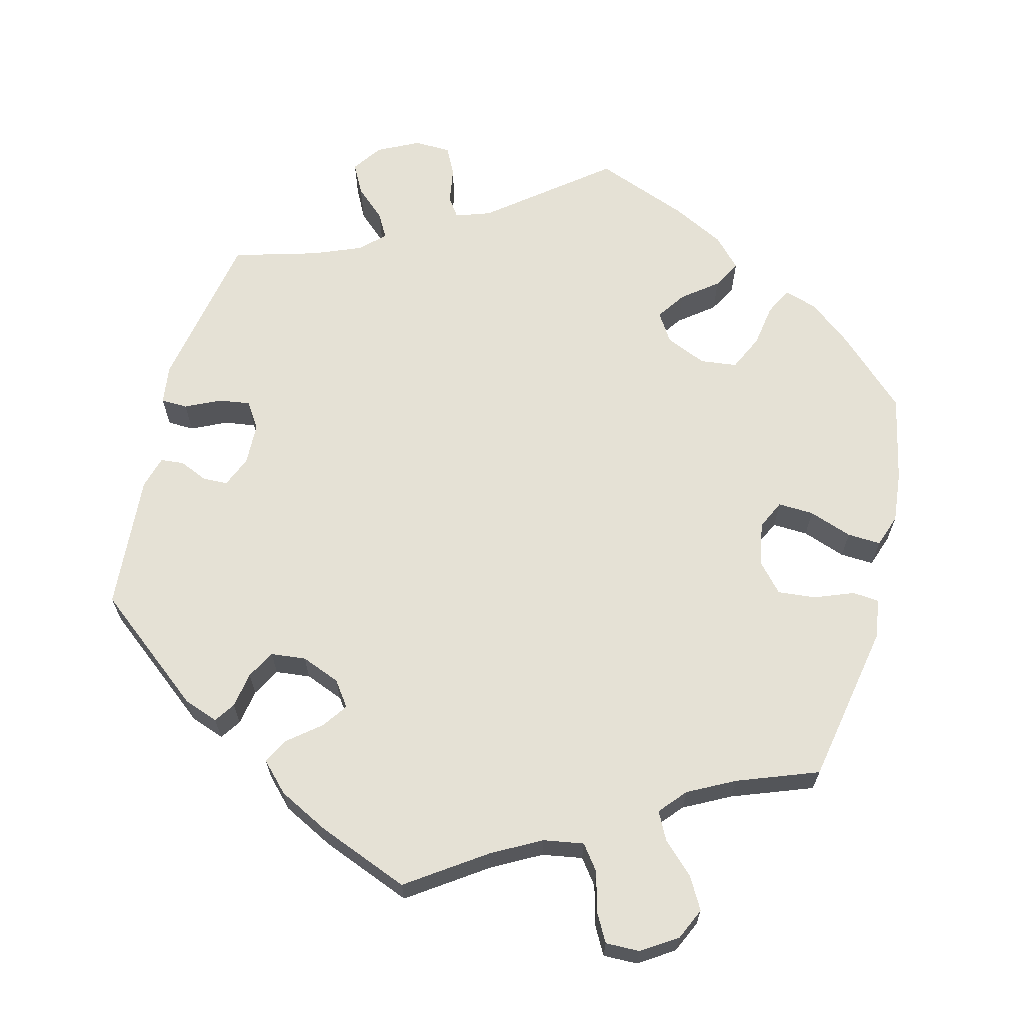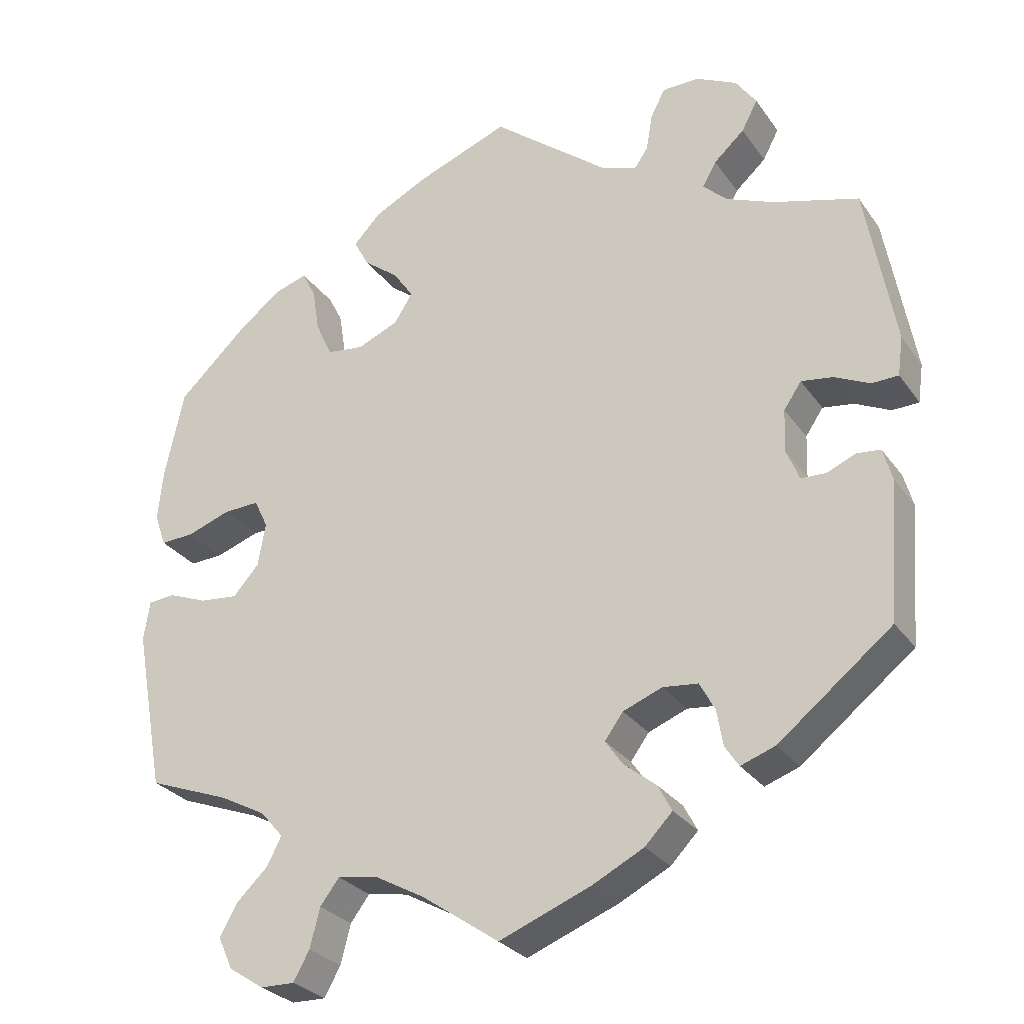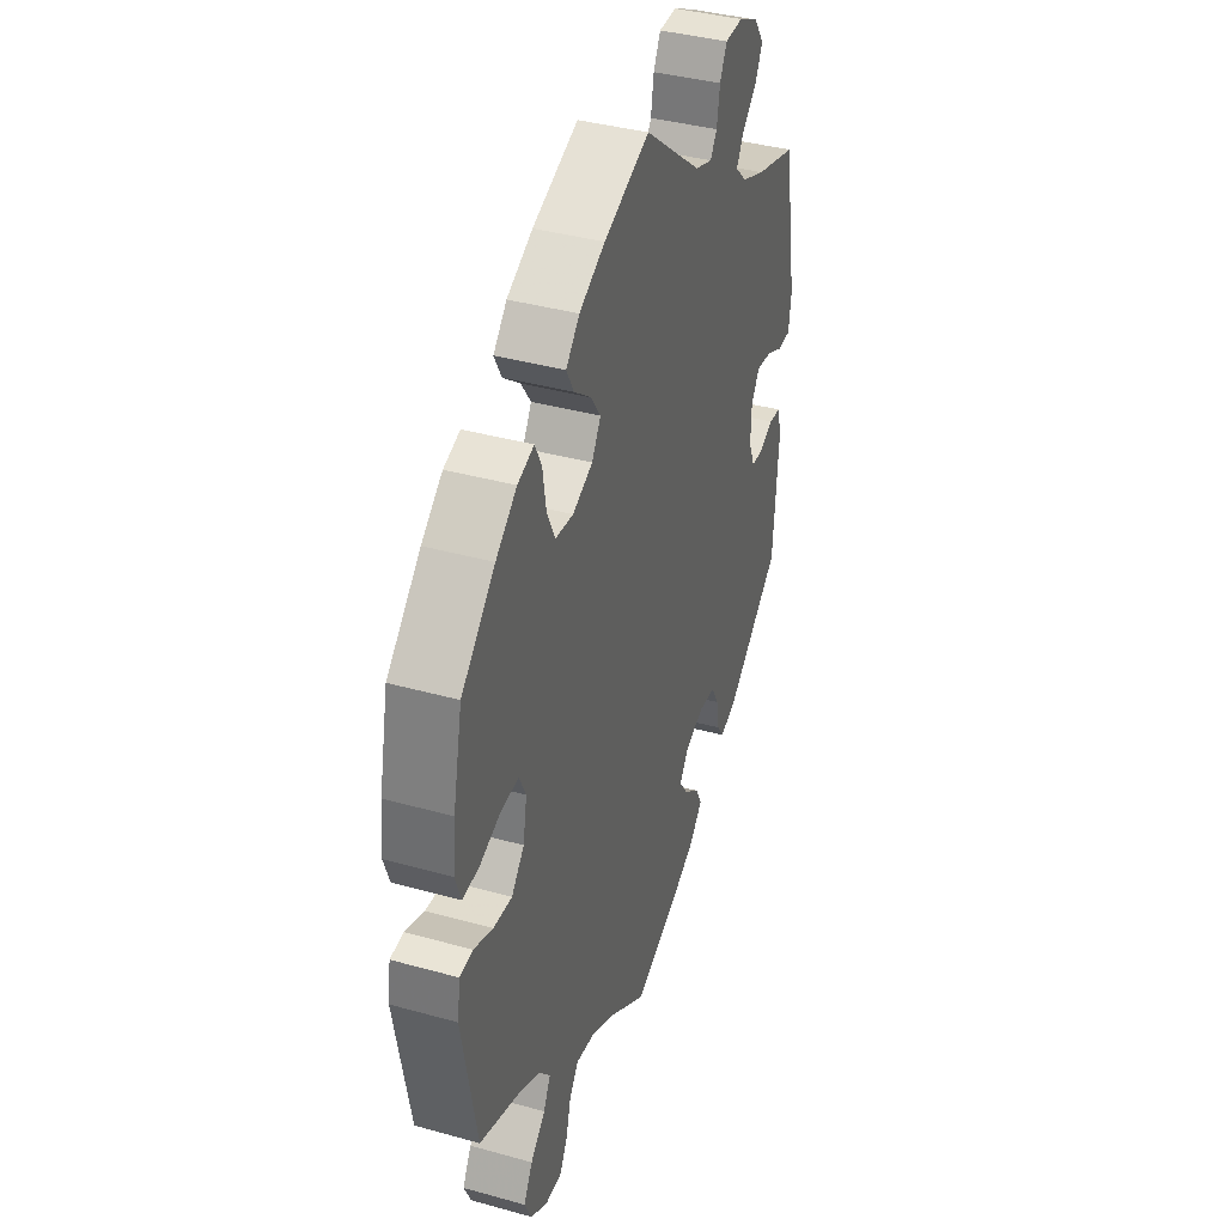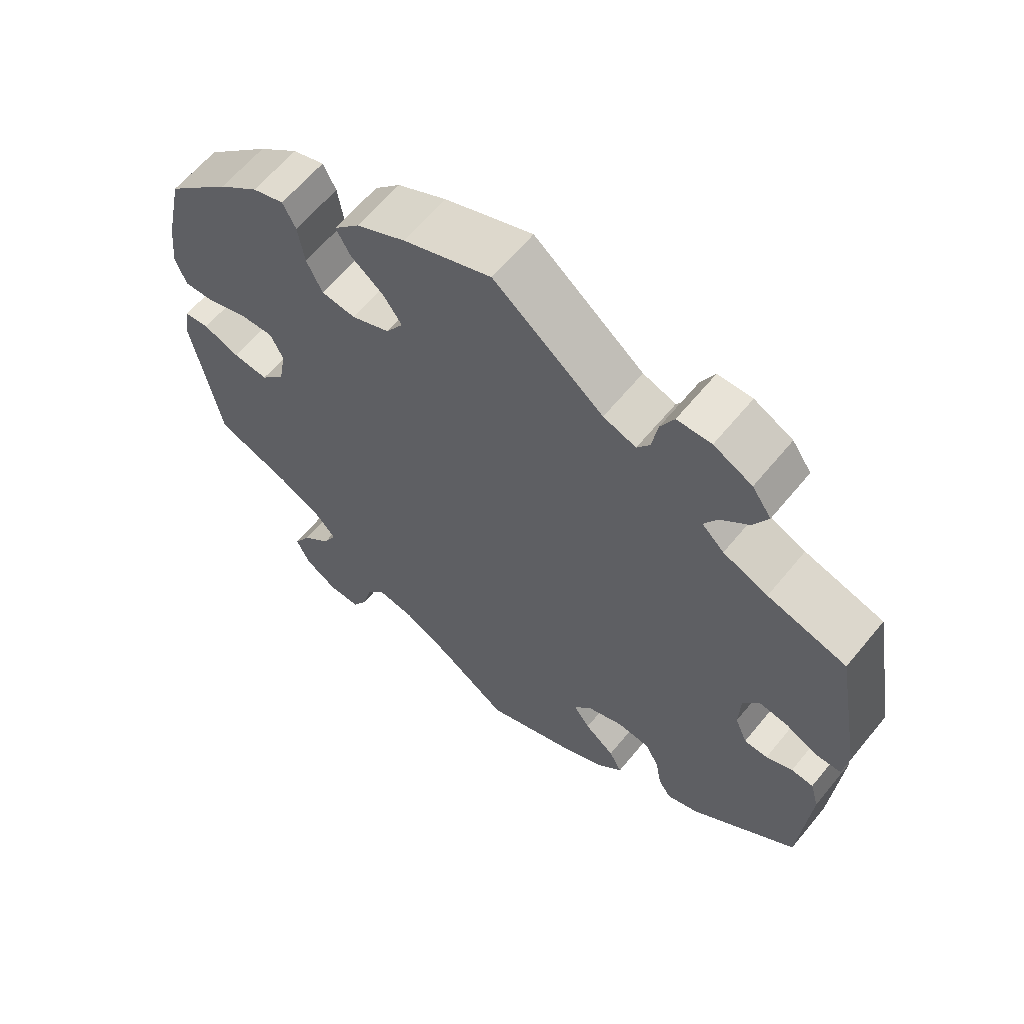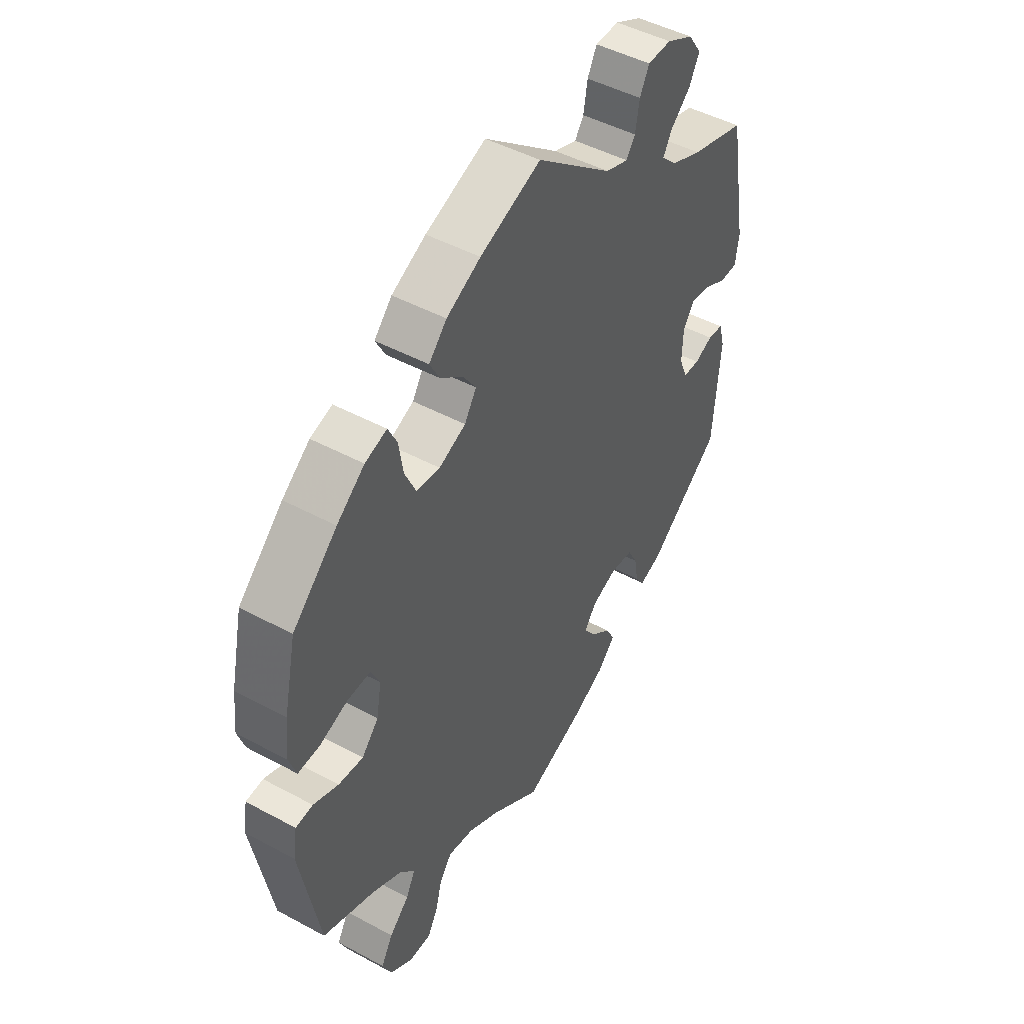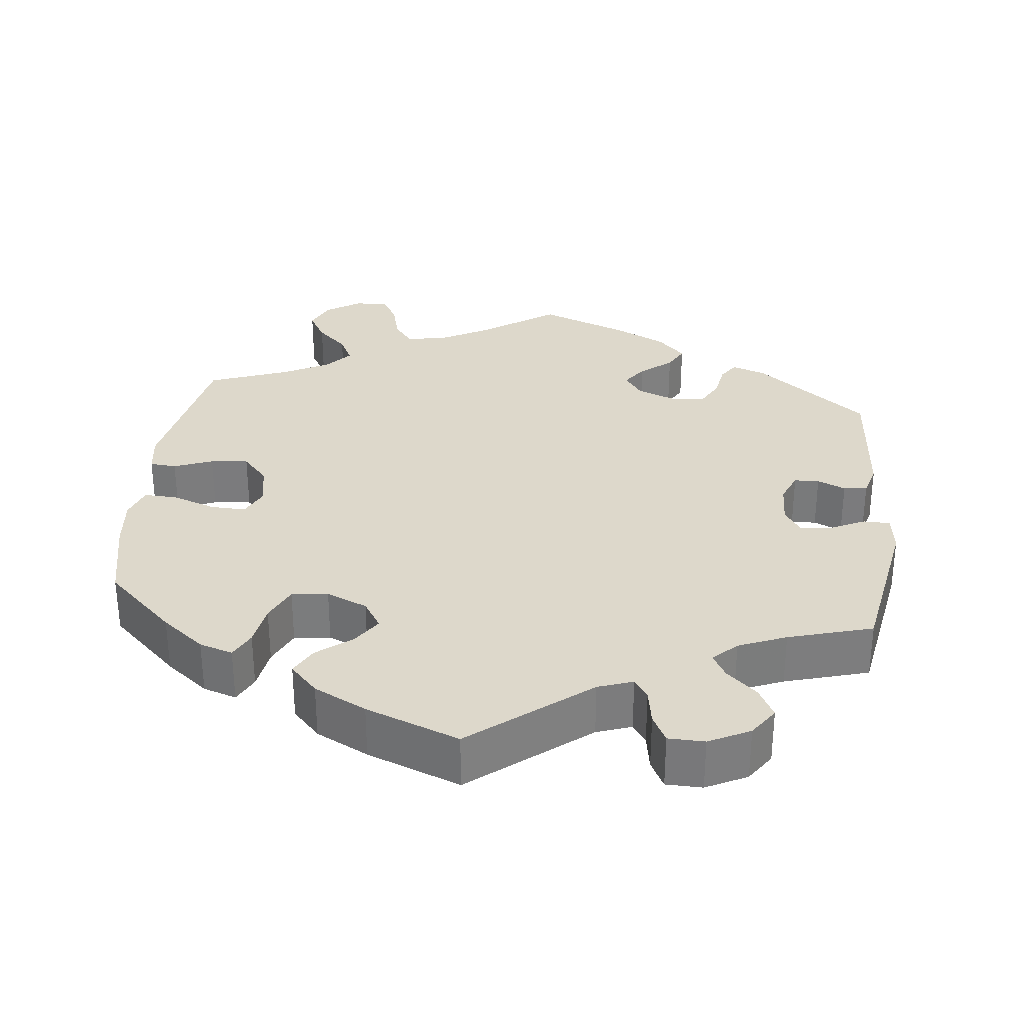
<metadata>
{"format":"obj","ext":"obj","renderer":"f3d","projection":"perspective","resolution":1024,"background":"white","views":[{"elev":65.1,"azim":-165.5,"up":"+Y"},{"elev":-28.3,"azim":28.1,"up":"+Z"},{"elev":38.9,"azim":-70.8,"up":"+Z"},{"elev":62.3,"azim":39.3,"up":"+Z"},{"elev":47.3,"azim":-58.6,"up":"+Z"},{"elev":31.4,"azim":6.2,"up":"+Y"}]}
</metadata>
<code>
v 0.154 0.07 0.455
v 0.2 0.07 0.439
v 0.218 0.07 0.465
v 0.226 0.07 0.513
v 0.245 0.07 0.55
v 0.293 0.07 0.551
v 0.347 0.07 0.524
v 0.374 0.07 0.485
v 0.353 0.07 0.445
v 0.313 0.07 0.409
v 0.295 0.07 0.377
v 0.326 0.07 0.347
v 0.389 0.07 0.321
v 0.5 0.07 0.289
v 0.538 0.07 0.077
v 0.531 0.07 0.026
v 0.496 0.07 0.025
v 0.45 0.07 0.047
v 0.409 0.07 0.053
v 0.386 0.07 0.019
v 0.384 0.07 -0.037
v 0.401 0.07 -0.078
v 0.434 0.07 -0.079
v 0.471 0.07 -0.063
v 0.502 0.07 -0.066
v 0.514 0.07 -0.109
v 0.5 0.07 -0.289
v 0.352 0.07 -0.406
v 0.307 0.07 -0.422
v 0.289 0.07 -0.395
v 0.281 0.07 -0.348
v 0.261 0.07 -0.311
v 0.215 0.07 -0.306
v 0.164 0.07 -0.326
v 0.14 0.07 -0.359
v 0.163 0.07 -0.392
v 0.205 0.07 -0.426
v 0.223 0.07 -0.46
v 0.187 0.07 -0.497
v 0.12 0.07 -0.531
v 0 0.07 -0.578
v -0.101 0.07 -0.508
v -0.165 0.07 -0.473
v -0.218 0.07 -0.464
v -0.243 0.07 -0.497
v -0.256 0.07 -0.548
v -0.277 0.07 -0.586
v -0.322 0.07 -0.585
v -0.368 0.07 -0.555
v -0.387 0.07 -0.513
v -0.363 0.07 -0.471
v -0.323 0.07 -0.433
v -0.304 0.07 -0.396
v -0.334 0.07 -0.361
v -0.395 0.07 -0.329
v -0.501 0.07 -0.289
v -0.54 0.07 -0.076
v -0.532 0.07 -0.024
v -0.497 0.07 -0.021
v -0.446 0.07 -0.041
v -0.396 0.07 -0.046
v -0.362 0.07 -0.008
v -0.352 0.07 0.049
v -0.37 0.07 0.087
v -0.417 0.07 0.085
v -0.474 0.07 0.065
v -0.518 0.07 0.063
v -0.533 0.07 0.106
v -0.526 0.07 0.174
v -0.501 0.07 0.289
v -0.411 0.07 0.374
v -0.355 0.07 0.418
v -0.311 0.07 0.432
v -0.293 0.07 0.396
v -0.284 0.07 0.339
v -0.262 0.07 0.292
v -0.214 0.07 0.286
v -0.16 0.07 0.309
v -0.136 0.07 0.347
v -0.162 0.07 0.385
v -0.208 0.07 0.421
v -0.228 0.07 0.458
v -0.192 0.07 0.496
v -0.123 0.07 0.531
v 0 0.07 0.578
v 0.154 0 0.455
v 0.2 0 0.439
v 0.218 0 0.465
v 0.226 0 0.513
v 0.245 0 0.55
v 0.293 0 0.551
v 0.347 0 0.524
v 0.374 0 0.485
v 0.353 0 0.445
v 0.313 0 0.409
v 0.295 0 0.377
v 0.326 0 0.347
v 0.389 0 0.321
v 0.5 0 0.289
v 0.538 0 0.077
v 0.531 0 0.026
v 0.496 0 0.025
v 0.45 0 0.047
v 0.409 0 0.053
v 0.386 0 0.019
v 0.384 0 -0.037
v 0.401 0 -0.078
v 0.434 0 -0.079
v 0.471 0 -0.063
v 0.502 0 -0.066
v 0.514 0 -0.109
v 0.5 0 -0.289
v 0.352 0 -0.406
v 0.307 0 -0.422
v 0.289 0 -0.395
v 0.281 0 -0.348
v 0.261 0 -0.311
v 0.215 0 -0.306
v 0.164 0 -0.326
v 0.14 0 -0.359
v 0.163 0 -0.392
v 0.205 0 -0.426
v 0.223 0 -0.46
v 0.187 0 -0.497
v 0.12 0 -0.531
v 0 0 -0.578
v -0.101 0 -0.508
v -0.165 0 -0.473
v -0.218 0 -0.464
v -0.243 0 -0.497
v -0.256 0 -0.548
v -0.277 0 -0.586
v -0.322 0 -0.585
v -0.368 0 -0.555
v -0.387 0 -0.513
v -0.363 0 -0.471
v -0.323 0 -0.433
v -0.304 0 -0.396
v -0.334 0 -0.361
v -0.395 0 -0.329
v -0.501 0 -0.289
v -0.54 0 -0.076
v -0.532 0 -0.024
v -0.497 0 -0.021
v -0.446 0 -0.041
v -0.396 0 -0.046
v -0.362 0 -0.008
v -0.352 0 0.049
v -0.37 0 0.087
v -0.417 0 0.085
v -0.474 0 0.065
v -0.518 0 0.063
v -0.533 0 0.106
v -0.526 0 0.174
v -0.501 0 0.289
v -0.411 0 0.374
v -0.355 0 0.418
v -0.311 0 0.432
v -0.293 0 0.396
v -0.284 0 0.339
v -0.262 0 0.292
v -0.214 0 0.286
v -0.16 0 0.309
v -0.136 0 0.347
v -0.162 0 0.385
v -0.208 0 0.421
v -0.228 0 0.458
v -0.192 0 0.496
v -0.123 0 0.531
v 0 0 0.578
f 84 85 1
f 83 84 1 2
f 80 81 82 83
f 79 80 83 2
f 78 79 2
f 77 78 2
f 72 73 74 75
f 72 75 76
f 71 72 76
f 70 71 76
f 69 70 76 77
f 65 66 67 68
f 64 65 68 69
f 57 58 59 60
f 55 56 57 60
f 54 55 60 61
f 53 54 61 62
f 49 50 51 52
f 49 52 53
f 48 49 53
f 45 46 47 48
f 44 45 48 53
f 43 44 53 62
f 39 40 41 42
f 36 37 38 39
f 35 36 39 42
f 34 35 42 43
f 28 29 30 31
f 28 31 32
f 27 28 32
f 26 27 32 33
f 23 24 25 26
f 22 23 26 33
f 15 16 17 18
f 13 14 15 18
f 12 13 18 19
f 11 12 19 20
f 7 8 9 10
f 7 10 11
f 6 7 11
f 3 4 5 6
f 2 3 6 11
f 77 2 11 20
f 64 69 77 20
f 34 43 62 63
f 21 22 33 34
f 34 63 64
f 20 21 34 64
f 86 170 169
f 87 86 169 168
f 168 167 166 165
f 87 168 165 164
f 87 164 163
f 87 163 162
f 160 159 158 157
f 161 160 157
f 161 157 156
f 161 156 155
f 162 161 155 154
f 153 152 151 150
f 154 153 150 149
f 145 144 143 142
f 145 142 141 140
f 146 145 140 139
f 147 146 139 138
f 137 136 135 134
f 138 137 134
f 138 134 133
f 133 132 131 130
f 138 133 130 129
f 147 138 129 128
f 127 126 125 124
f 124 123 122 121
f 127 124 121 120
f 128 127 120 119
f 116 115 114 113
f 117 116 113
f 117 113 112
f 118 117 112 111
f 111 110 109 108
f 118 111 108 107
f 103 102 101 100
f 103 100 99 98
f 104 103 98 97
f 105 104 97 96
f 95 94 93 92
f 96 95 92
f 96 92 91
f 91 90 89 88
f 96 91 88 87
f 105 96 87 162
f 105 162 154 149
f 148 147 128 119
f 119 118 107 106
f 149 148 119
f 149 119 106 105
f 1 86 87 2
f 2 87 88 3
f 3 88 89 4
f 4 89 90 5
f 5 90 91 6
f 6 91 92 7
f 7 92 93 8
f 8 93 94 9
f 9 94 95 10
f 10 95 96 11
f 11 96 97 12
f 12 97 98 13
f 13 98 99 14
f 14 99 100 15
f 15 100 101 16
f 16 101 102 17
f 17 102 103 18
f 18 103 104 19
f 19 104 105 20
f 20 105 106 21
f 21 106 107 22
f 22 107 108 23
f 23 108 109 24
f 24 109 110 25
f 25 110 111 26
f 26 111 112 27
f 27 112 113 28
f 28 113 114 29
f 29 114 115 30
f 30 115 116 31
f 31 116 117 32
f 32 117 118 33
f 33 118 119 34
f 34 119 120 35
f 35 120 121 36
f 36 121 122 37
f 37 122 123 38
f 38 123 124 39
f 39 124 125 40
f 40 125 126 41
f 41 126 127 42
f 42 127 128 43
f 43 128 129 44
f 44 129 130 45
f 45 130 131 46
f 46 131 132 47
f 47 132 133 48
f 48 133 134 49
f 49 134 135 50
f 50 135 136 51
f 51 136 137 52
f 52 137 138 53
f 53 138 139 54
f 54 139 140 55
f 55 140 141 56
f 56 141 142 57
f 57 142 143 58
f 58 143 144 59
f 59 144 145 60
f 60 145 146 61
f 61 146 147 62
f 62 147 148 63
f 63 148 149 64
f 64 149 150 65
f 65 150 151 66
f 66 151 152 67
f 67 152 153 68
f 68 153 154 69
f 69 154 155 70
f 70 155 156 71
f 71 156 157 72
f 72 157 158 73
f 73 158 159 74
f 74 159 160 75
f 75 160 161 76
f 76 161 162 77
f 77 162 163 78
f 78 163 164 79
f 79 164 165 80
f 80 165 166 81
f 81 166 167 82
f 82 167 168 83
f 83 168 169 84
f 84 169 170 85
f 85 170 86 1

</code>
